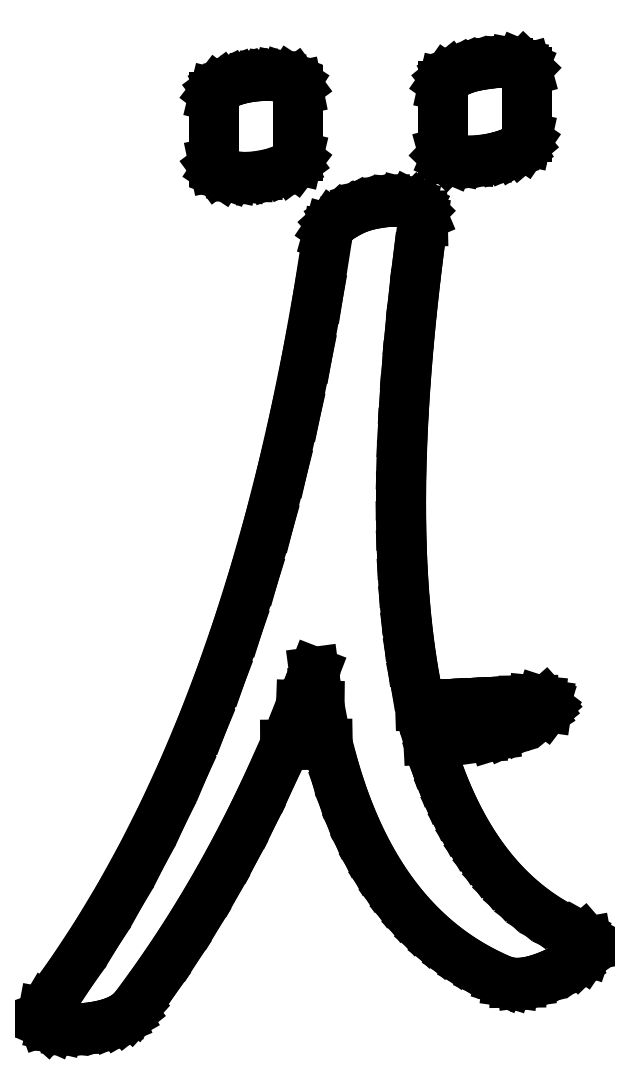
<metadata>
{"format":"dxf","ext":"dxf","renderer":"ezdxf+matplotlib","layout":"modelspace","background":"white","min_lineweight":24,"dpi":150}
</metadata>
<code>
0
SECTION
2
ENTITIES
0
LINE
8
0
10
30.57
20
7.111
30
0
11
30.75
21
7.566
31
0
0
LINE
8
0
10
30.75
20
7.566
30
0
11
30.9
21
7.958
31
0
0
LINE
8
0
10
30.9
20
7.958
30
0
11
30.96
21
7.542
31
0
0
LINE
8
0
10
30.96
20
7.542
30
0
11
31.04
21
7.097
31
0
0
LINE
8
0
10
31.04
20
7.097
30
0
11
30.97
21
7.098
31
0
0
LINE
8
0
10
30.97
20
7.098
30
0
11
30.86
21
7.101
31
0
0
LINE
8
0
10
30.86
20
7.101
30
0
11
30.73
21
7.105
31
0
0
LINE
8
0
10
30.73
20
7.105
30
0
11
30.57
21
7.111
31
0
0
LINE
8
0
10
30.17
20
6.111
30
0
11
30.35
21
6.112
31
0
0
LINE
8
0
10
30.35
20
6.112
30
0
11
30.59
21
6.115
31
0
0
LINE
8
0
10
30.59
20
6.115
30
0
11
30.89
21
6.119
31
0
0
LINE
8
0
10
30.89
20
6.119
30
0
11
31.25
21
6.125
31
0
0
LINE
8
0
10
31.25
20
6.125
30
0
11
31.4
21
5.561
31
0
0
LINE
8
0
10
31.4
20
5.561
30
0
11
31.57
21
5.023
31
0
0
LINE
8
0
10
31.57
20
5.023
30
0
11
31.75
21
4.509
31
0
0
LINE
8
0
10
31.75
20
4.509
30
0
11
31.95
21
4.021
31
0
0
LINE
8
0
10
31.95
20
4.021
30
0
11
32.17
21
3.558
31
0
0
LINE
8
0
10
32.17
20
3.558
30
0
11
32.4
21
3.12
31
0
0
LINE
8
0
10
32.4
20
3.12
30
0
11
32.65
21
2.707
31
0
0
LINE
8
0
10
32.65
20
2.707
30
0
11
32.92
21
2.32
31
0
0
LINE
8
0
10
32.92
20
2.32
30
0
11
33.21
21
1.957
31
0
0
LINE
8
0
10
33.21
20
1.957
30
0
11
33.51
21
1.62
31
0
0
LINE
8
0
10
33.51
20
1.62
30
0
11
33.83
21
1.308
31
0
0
LINE
8
0
10
33.83
20
1.308
30
0
11
34.16
21
1.021
31
0
0
LINE
8
0
10
34.16
20
1.021
30
0
11
34.52
21
0.7592
31
0
0
LINE
8
0
10
34.52
20
0.7592
30
0
11
34.89
21
0.5226
31
0
0
LINE
8
0
10
34.89
20
0.5226
30
0
11
35.28
21
0.3113
31
0
0
LINE
8
0
10
35.28
20
0.3113
30
0
11
35.68
21
0.125
31
0
0
LINE
8
0
10
35.68
20
0.125
30
0
11
35.83
21
0.07818
31
0
0
LINE
8
0
10
35.83
20
0.07818
30
0
11
35.99
21
0.05561
31
0
0
LINE
8
0
10
35.99
20
0.05561
30
0
11
36.17
21
0.05735
31
0
0
LINE
8
0
10
36.17
20
0.05735
30
0
11
36.36
21
0.08339
31
0
0
LINE
8
0
10
36.36
20
0.08339
30
0
11
36.56
21
0.1337
31
0
0
LINE
8
0
10
36.56
20
0.1337
30
0
11
36.79
21
0.2084
31
0
0
LINE
8
0
10
36.79
20
0.2084
30
0
11
37.02
21
0.3073
31
0
0
LINE
8
0
10
37.02
20
0.3073
30
0
11
37.28
21
0.4306
31
0
0
LINE
8
0
10
37.28
20
0.4306
30
0
11
37.47
21
0.5417
31
0
0
LINE
8
0
10
37.47
20
0.5417
30
0
11
37.63
21
0.6528
31
0
0
LINE
8
0
10
37.63
20
0.6528
30
0
11
37.74
21
0.7639
31
0
0
LINE
8
0
10
37.74
20
0.7639
30
0
11
37.82
21
0.875
31
0
0
LINE
8
0
10
37.82
20
0.875
30
0
11
37.86
21
0.9931
31
0
0
LINE
8
0
10
37.86
20
0.9931
30
0
11
37.84
21
1.097
31
0
0
LINE
8
0
10
37.84
20
1.097
30
0
11
37.76
21
1.188
31
0
0
LINE
8
0
10
37.76
20
1.188
30
0
11
37.62
21
1.264
31
0
0
LINE
8
0
10
37.62
20
1.264
30
0
11
37.29
21
1.418
31
0
0
LINE
8
0
10
37.29
20
1.418
30
0
11
36.97
21
1.594
31
0
0
LINE
8
0
10
36.97
20
1.594
30
0
11
36.66
21
1.79
31
0
0
LINE
8
0
10
36.66
20
1.79
30
0
11
36.37
21
2.007
31
0
0
LINE
8
0
10
36.37
20
2.007
30
0
11
36.08
21
2.245
31
0
0
LINE
8
0
10
36.08
20
2.245
30
0
11
35.81
21
2.503
31
0
0
LINE
8
0
10
35.81
20
2.503
30
0
11
35.55
21
2.783
31
0
0
LINE
8
0
10
35.55
20
2.783
30
0
11
35.31
21
3.083
31
0
0
LINE
8
0
10
35.31
20
3.083
30
0
11
35.08
21
3.405
31
0
0
LINE
8
0
10
35.08
20
3.405
30
0
11
34.86
21
3.747
31
0
0
LINE
8
0
10
34.86
20
3.747
30
0
11
34.65
21
4.109
31
0
0
LINE
8
0
10
34.65
20
4.109
30
0
11
34.46
21
4.493
31
0
0
LINE
8
0
10
34.46
20
4.493
30
0
11
34.27
21
4.898
31
0
0
LINE
8
0
10
34.27
20
4.898
30
0
11
34.11
21
5.323
31
0
0
LINE
8
0
10
34.11
20
5.323
30
0
11
33.95
21
5.769
31
0
0
LINE
8
0
10
33.95
20
5.769
30
0
11
33.81
21
6.236
31
0
0
LINE
8
0
10
33.81
20
6.236
30
0
11
34.29
21
6.261
31
0
0
LINE
8
0
10
34.29
20
6.261
30
0
11
34.68
21
6.281
31
0
0
LINE
8
0
10
34.68
20
6.281
30
0
11
34.97
21
6.296
31
0
0
LINE
8
0
10
34.97
20
6.296
30
0
11
35.17
21
6.306
31
0
0
LINE
8
0
10
35.17
20
6.306
30
0
11
35.47
21
6.348
31
0
0
LINE
8
0
10
35.47
20
6.348
30
0
11
35.8
21
6.448
31
0
0
LINE
8
0
10
35.8
20
6.448
30
0
11
36.15
21
6.605
31
0
0
LINE
8
0
10
36.15
20
6.605
30
0
11
36.53
21
6.819
31
0
0
LINE
8
0
10
36.53
20
6.819
30
0
11
36.67
21
6.912
31
0
0
LINE
8
0
10
36.67
20
6.912
30
0
11
36.77
21
6.993
31
0
0
LINE
8
0
10
36.77
20
6.993
30
0
11
36.82
21
7.064
31
0
0
LINE
8
0
10
36.82
20
7.064
30
0
11
36.83
21
7.125
31
0
0
LINE
8
0
10
36.83
20
7.125
30
0
11
36.78
21
7.184
31
0
0
LINE
8
0
10
36.78
20
7.184
30
0
11
36.66
21
7.222
31
0
0
LINE
8
0
10
36.66
20
7.222
30
0
11
36.48
21
7.24
31
0
0
LINE
8
0
10
36.48
20
7.24
30
0
11
36.24
21
7.236
31
0
0
LINE
8
0
10
36.24
20
7.236
30
0
11
35.72
21
7.21
31
0
0
LINE
8
0
10
35.72
20
7.21
30
0
11
35.26
21
7.187
31
0
0
LINE
8
0
10
35.26
20
7.187
30
0
11
34.85
21
7.167
31
0
0
LINE
8
0
10
34.85
20
7.167
30
0
11
34.49
21
7.149
31
0
0
LINE
8
0
10
34.49
20
7.149
30
0
11
34.19
21
7.135
31
0
0
LINE
8
0
10
34.19
20
7.135
30
0
11
33.94
21
7.124
31
0
0
LINE
8
0
10
33.94
20
7.124
30
0
11
33.74
21
7.116
31
0
0
LINE
8
0
10
33.74
20
7.116
30
0
11
33.6
21
7.111
31
0
0
LINE
8
0
10
33.6
20
7.111
30
0
11
33.48
21
7.686
31
0
0
LINE
8
0
10
33.48
20
7.686
30
0
11
33.38
21
8.288
31
0
0
LINE
8
0
10
33.38
20
8.288
30
0
11
33.3
21
8.914
31
0
0
LINE
8
0
10
33.3
20
8.914
30
0
11
33.23
21
9.567
31
0
0
LINE
8
0
10
33.23
20
9.567
30
0
11
33.17
21
10.25
31
0
0
LINE
8
0
10
33.17
20
10.25
30
0
11
33.14
21
10.95
31
0
0
LINE
8
0
10
33.14
20
10.95
30
0
11
33.12
21
11.68
31
0
0
LINE
8
0
10
33.12
20
11.68
30
0
11
33.11
21
12.43
31
0
0
LINE
8
0
10
33.11
20
12.43
30
0
11
33.13
21
13.22
31
0
0
LINE
8
0
10
33.13
20
13.22
30
0
11
33.16
21
14.02
31
0
0
LINE
8
0
10
33.16
20
14.02
30
0
11
33.2
21
14.85
31
0
0
LINE
8
0
10
33.2
20
14.85
30
0
11
33.26
21
15.71
31
0
0
LINE
8
0
10
33.26
20
15.71
30
0
11
33.34
21
16.6
31
0
0
LINE
8
0
10
33.34
20
16.6
30
0
11
33.43
21
17.51
31
0
0
LINE
8
0
10
33.43
20
17.51
30
0
11
33.54
21
18.44
31
0
0
LINE
8
0
10
33.54
20
18.44
30
0
11
33.67
21
19.4
31
0
0
LINE
8
0
10
33.67
20
19.4
30
0
11
33.66
21
19.55
31
0
0
LINE
8
0
10
33.66
20
19.55
30
0
11
33.61
21
19.67
31
0
0
LINE
8
0
10
33.61
20
19.67
30
0
11
33.51
21
19.77
31
0
0
LINE
8
0
10
33.51
20
19.77
30
0
11
33.36
21
19.85
31
0
0
LINE
8
0
10
33.36
20
19.85
30
0
11
33.19
21
19.89
31
0
0
LINE
8
0
10
33.19
20
19.89
30
0
11
33
21
19.91
31
0
0
LINE
8
0
10
33
20
19.91
30
0
11
32.78
21
19.9
31
0
0
LINE
8
0
10
32.78
20
19.9
30
0
11
32.54
21
19.88
31
0
0
LINE
8
0
10
32.54
20
19.88
30
0
11
32.31
21
19.83
31
0
0
LINE
8
0
10
32.31
20
19.83
30
0
11
32.09
21
19.77
31
0
0
LINE
8
0
10
32.09
20
19.77
30
0
11
31.88
21
19.68
31
0
0
LINE
8
0
10
31.88
20
19.68
30
0
11
31.69
21
19.58
31
0
0
LINE
8
0
10
31.69
20
19.58
30
0
11
31.51
21
19.47
31
0
0
LINE
8
0
10
31.51
20
19.47
30
0
11
31.38
21
19.35
31
0
0
LINE
8
0
10
31.38
20
19.35
30
0
11
31.29
21
19.22
31
0
0
LINE
8
0
10
31.29
20
19.22
30
0
11
31.25
21
19.08
31
0
0
LINE
8
0
10
31.25
20
19.08
30
0
11
31
21
17.53
31
0
0
LINE
8
0
10
31
20
17.53
30
0
11
30.73
21
16.02
31
0
0
LINE
8
0
10
30.73
20
16.02
30
0
11
30.43
21
14.55
31
0
0
LINE
8
0
10
30.43
20
14.55
30
0
11
30.11
21
13.13
31
0
0
LINE
8
0
10
30.11
20
13.13
30
0
11
29.75
21
11.75
31
0
0
LINE
8
0
10
29.75
20
11.75
30
0
11
29.37
21
10.41
31
0
0
LINE
8
0
10
29.37
20
10.41
30
0
11
28.96
21
9.117
31
0
0
LINE
8
0
10
28.96
20
9.117
30
0
11
28.53
21
7.868
31
0
0
LINE
8
0
10
28.53
20
7.868
30
0
11
28.07
21
6.662
31
0
0
LINE
8
0
10
28.07
20
6.662
30
0
11
27.58
21
5.5
31
0
0
LINE
8
0
10
27.58
20
5.5
30
0
11
27.07
21
4.382
31
0
0
LINE
8
0
10
27.07
20
4.382
30
0
11
26.53
21
3.307
31
0
0
LINE
8
0
10
26.53
20
3.307
30
0
11
25.96
21
2.276
31
0
0
LINE
8
0
10
25.96
20
2.276
30
0
11
25.37
21
1.289
31
0
0
LINE
8
0
10
25.37
20
1.289
30
0
11
24.75
21
0.3447
31
0
0
LINE
8
0
10
24.75
20
0.3447
30
0
11
24.1
21
-0.5556
31
0
0
LINE
8
0
10
24.1
20
-0.5556
30
0
11
24.02
21
-0.6927
31
0
0
LINE
8
0
10
24.02
20
-0.6927
30
0
11
23.99
21
-0.8125
31
0
0
LINE
8
0
10
23.99
20
-0.8125
30
0
11
24.03
21
-0.9149
31
0
0
LINE
8
0
10
24.03
20
-0.9149
30
0
11
24.12
21
-1
31
0
0
LINE
8
0
10
24.12
20
-1
30
0
11
24.25
21
-1.054
31
0
0
LINE
8
0
10
24.25
20
-1.054
30
0
11
24.4
21
-1.09
31
0
0
LINE
8
0
10
24.4
20
-1.09
30
0
11
24.59
21
-1.109
31
0
0
LINE
8
0
10
24.59
20
-1.109
30
0
11
24.82
21
-1.111
31
0
0
LINE
8
0
10
24.82
20
-1.111
30
0
11
25.1
21
-1.09
31
0
0
LINE
8
0
10
25.1
20
-1.09
30
0
11
25.35
21
-1.056
31
0
0
LINE
8
0
10
25.35
20
-1.056
30
0
11
25.58
21
-1.009
31
0
0
LINE
8
0
10
25.58
20
-1.009
30
0
11
25.78
21
-0.9479
31
0
0
LINE
8
0
10
25.78
20
-0.9479
30
0
11
25.96
21
-0.8734
31
0
0
LINE
8
0
10
25.96
20
-0.8734
30
0
11
26.12
21
-0.7855
31
0
0
LINE
8
0
10
26.12
20
-0.7855
30
0
11
26.24
21
-0.6842
31
0
0
LINE
8
0
10
26.24
20
-0.6842
30
0
11
26.35
21
-0.5694
31
0
0
LINE
8
0
10
26.35
20
-0.5694
30
0
11
26.89
21
0.179
31
0
0
LINE
8
0
10
26.89
20
0.179
30
0
11
27.42
21
0.9523
31
0
0
LINE
8
0
10
27.42
20
0.9523
30
0
11
27.93
21
1.75
31
0
0
LINE
8
0
10
27.93
20
1.75
30
0
11
28.41
21
2.573
31
0
0
LINE
8
0
10
28.41
20
2.573
30
0
11
28.88
21
3.42
31
0
0
LINE
8
0
10
28.88
20
3.42
30
0
11
29.33
21
4.293
31
0
0
LINE
8
0
10
29.33
20
4.293
30
0
11
29.76
21
5.19
31
0
0
LINE
8
0
10
29.76
20
5.19
30
0
11
30.17
21
6.111
31
0
0
LINE
8
0
10
28.35
20
20.92
30
0
11
28.37
21
20.81
31
0
0
LINE
8
0
10
28.37
20
20.81
30
0
11
28.43
21
20.73
31
0
0
LINE
8
0
10
28.43
20
20.73
30
0
11
28.54
21
20.65
31
0
0
LINE
8
0
10
28.54
20
20.65
30
0
11
28.69
21
20.6
31
0
0
LINE
8
0
10
28.69
20
20.6
30
0
11
28.85
21
20.56
31
0
0
LINE
8
0
10
28.85
20
20.56
30
0
11
29.02
21
20.55
31
0
0
LINE
8
0
10
29.02
20
20.55
30
0
11
29.22
21
20.54
31
0
0
LINE
8
0
10
29.22
20
20.54
30
0
11
29.43
21
20.56
31
0
0
LINE
8
0
10
29.43
20
20.56
30
0
11
29.83
21
20.63
31
0
0
LINE
8
0
10
29.83
20
20.63
30
0
11
30.17
21
20.75
31
0
0
LINE
8
0
10
30.17
20
20.75
30
0
11
30.31
21
20.82
31
0
0
LINE
8
0
10
30.31
20
20.82
30
0
11
30.42
21
20.9
31
0
0
LINE
8
0
10
30.42
20
20.9
30
0
11
30.48
21
20.98
31
0
0
LINE
8
0
10
30.48
20
20.98
30
0
11
30.5
21
21.07
31
0
0
LINE
8
0
10
30.5
20
21.07
30
0
11
30.5
21
22.75
31
0
0
LINE
8
0
10
30.5
20
22.75
30
0
11
30.48
21
22.85
31
0
0
LINE
8
0
10
30.48
20
22.85
30
0
11
30.42
21
22.94
31
0
0
LINE
8
0
10
30.42
20
22.94
30
0
11
30.31
21
23.01
31
0
0
LINE
8
0
10
30.31
20
23.01
30
0
11
30.17
21
23.06
31
0
0
LINE
8
0
10
30.17
20
23.06
30
0
11
30.01
21
23.09
31
0
0
LINE
8
0
10
30.01
20
23.09
30
0
11
29.84
21
23.11
31
0
0
LINE
8
0
10
29.84
20
23.11
30
0
11
29.64
21
23.11
31
0
0
LINE
8
0
10
29.64
20
23.11
30
0
11
29.43
21
23.1
31
0
0
LINE
8
0
10
29.43
20
23.1
30
0
11
29.22
21
23.07
31
0
0
LINE
8
0
10
29.22
20
23.07
30
0
11
29.03
21
23.03
31
0
0
LINE
8
0
10
29.03
20
23.03
30
0
11
28.86
21
22.98
31
0
0
LINE
8
0
10
28.86
20
22.98
30
0
11
28.69
21
22.92
31
0
0
LINE
8
0
10
28.69
20
22.92
30
0
11
28.54
21
22.84
31
0
0
LINE
8
0
10
28.54
20
22.84
30
0
11
28.43
21
22.76
31
0
0
LINE
8
0
10
28.43
20
22.76
30
0
11
28.37
21
22.67
31
0
0
LINE
8
0
10
28.37
20
22.67
30
0
11
28.35
21
22.58
31
0
0
LINE
8
0
10
28.35
20
22.58
30
0
11
28.35
21
20.92
31
0
0
LINE
8
0
10
34.18
20
21.18
30
0
11
34.2
21
21.11
31
0
0
LINE
8
0
10
34.2
20
21.11
30
0
11
34.26
21
21.05
31
0
0
LINE
8
0
10
34.26
20
21.05
30
0
11
34.37
21
21
31
0
0
LINE
8
0
10
34.37
20
21
30
0
11
34.51
21
20.97
31
0
0
LINE
8
0
10
34.51
20
20.97
30
0
11
34.85
21
20.95
31
0
0
LINE
8
0
10
34.85
20
20.95
30
0
11
35.25
21
20.99
31
0
0
LINE
8
0
10
35.25
20
20.99
30
0
11
35.46
21
21.03
31
0
0
LINE
8
0
10
35.46
20
21.03
30
0
11
35.66
21
21.07
31
0
0
LINE
8
0
10
35.66
20
21.07
30
0
11
35.83
21
21.13
31
0
0
LINE
8
0
10
35.83
20
21.13
30
0
11
35.99
21
21.19
31
0
0
LINE
8
0
10
35.99
20
21.19
30
0
11
36.13
21
21.28
31
0
0
LINE
8
0
10
36.13
20
21.28
30
0
11
36.24
21
21.37
31
0
0
LINE
8
0
10
36.24
20
21.37
30
0
11
36.3
21
21.46
31
0
0
LINE
8
0
10
36.3
20
21.46
30
0
11
36.32
21
21.56
31
0
0
LINE
8
0
10
36.32
20
21.56
30
0
11
36.32
21
23.22
31
0
0
LINE
8
0
10
36.32
20
23.22
30
0
11
36.3
21
23.3
31
0
0
LINE
8
0
10
36.3
20
23.3
30
0
11
36.24
21
23.36
31
0
0
LINE
8
0
10
36.24
20
23.36
30
0
11
36.13
21
23.4
31
0
0
LINE
8
0
10
36.13
20
23.4
30
0
11
35.99
21
23.43
31
0
0
LINE
8
0
10
35.99
20
23.43
30
0
11
35.83
21
23.44
31
0
0
LINE
8
0
10
35.83
20
23.44
30
0
11
35.65
21
23.44
31
0
0
LINE
8
0
10
35.65
20
23.44
30
0
11
35.46
21
23.43
31
0
0
LINE
8
0
10
35.46
20
23.43
30
0
11
35.25
21
23.4
31
0
0
LINE
8
0
10
35.25
20
23.4
30
0
11
35.04
21
23.37
31
0
0
LINE
8
0
10
35.04
20
23.37
30
0
11
34.85
21
23.32
31
0
0
LINE
8
0
10
34.85
20
23.32
30
0
11
34.67
21
23.26
31
0
0
LINE
8
0
10
34.67
20
23.26
30
0
11
34.51
21
23.19
31
0
0
LINE
8
0
10
34.51
20
23.19
30
0
11
34.37
21
23.12
31
0
0
LINE
8
0
10
34.37
20
23.12
30
0
11
34.26
21
23.03
31
0
0
LINE
8
0
10
34.26
20
23.03
30
0
11
34.2
21
22.94
31
0
0
LINE
8
0
10
34.2
20
22.94
30
0
11
34.18
21
22.85
31
0
0
LINE
8
0
10
34.18
20
22.85
30
0
11
34.18
21
21.18
31
0
0
ENDSEC
0
EOF

</code>
